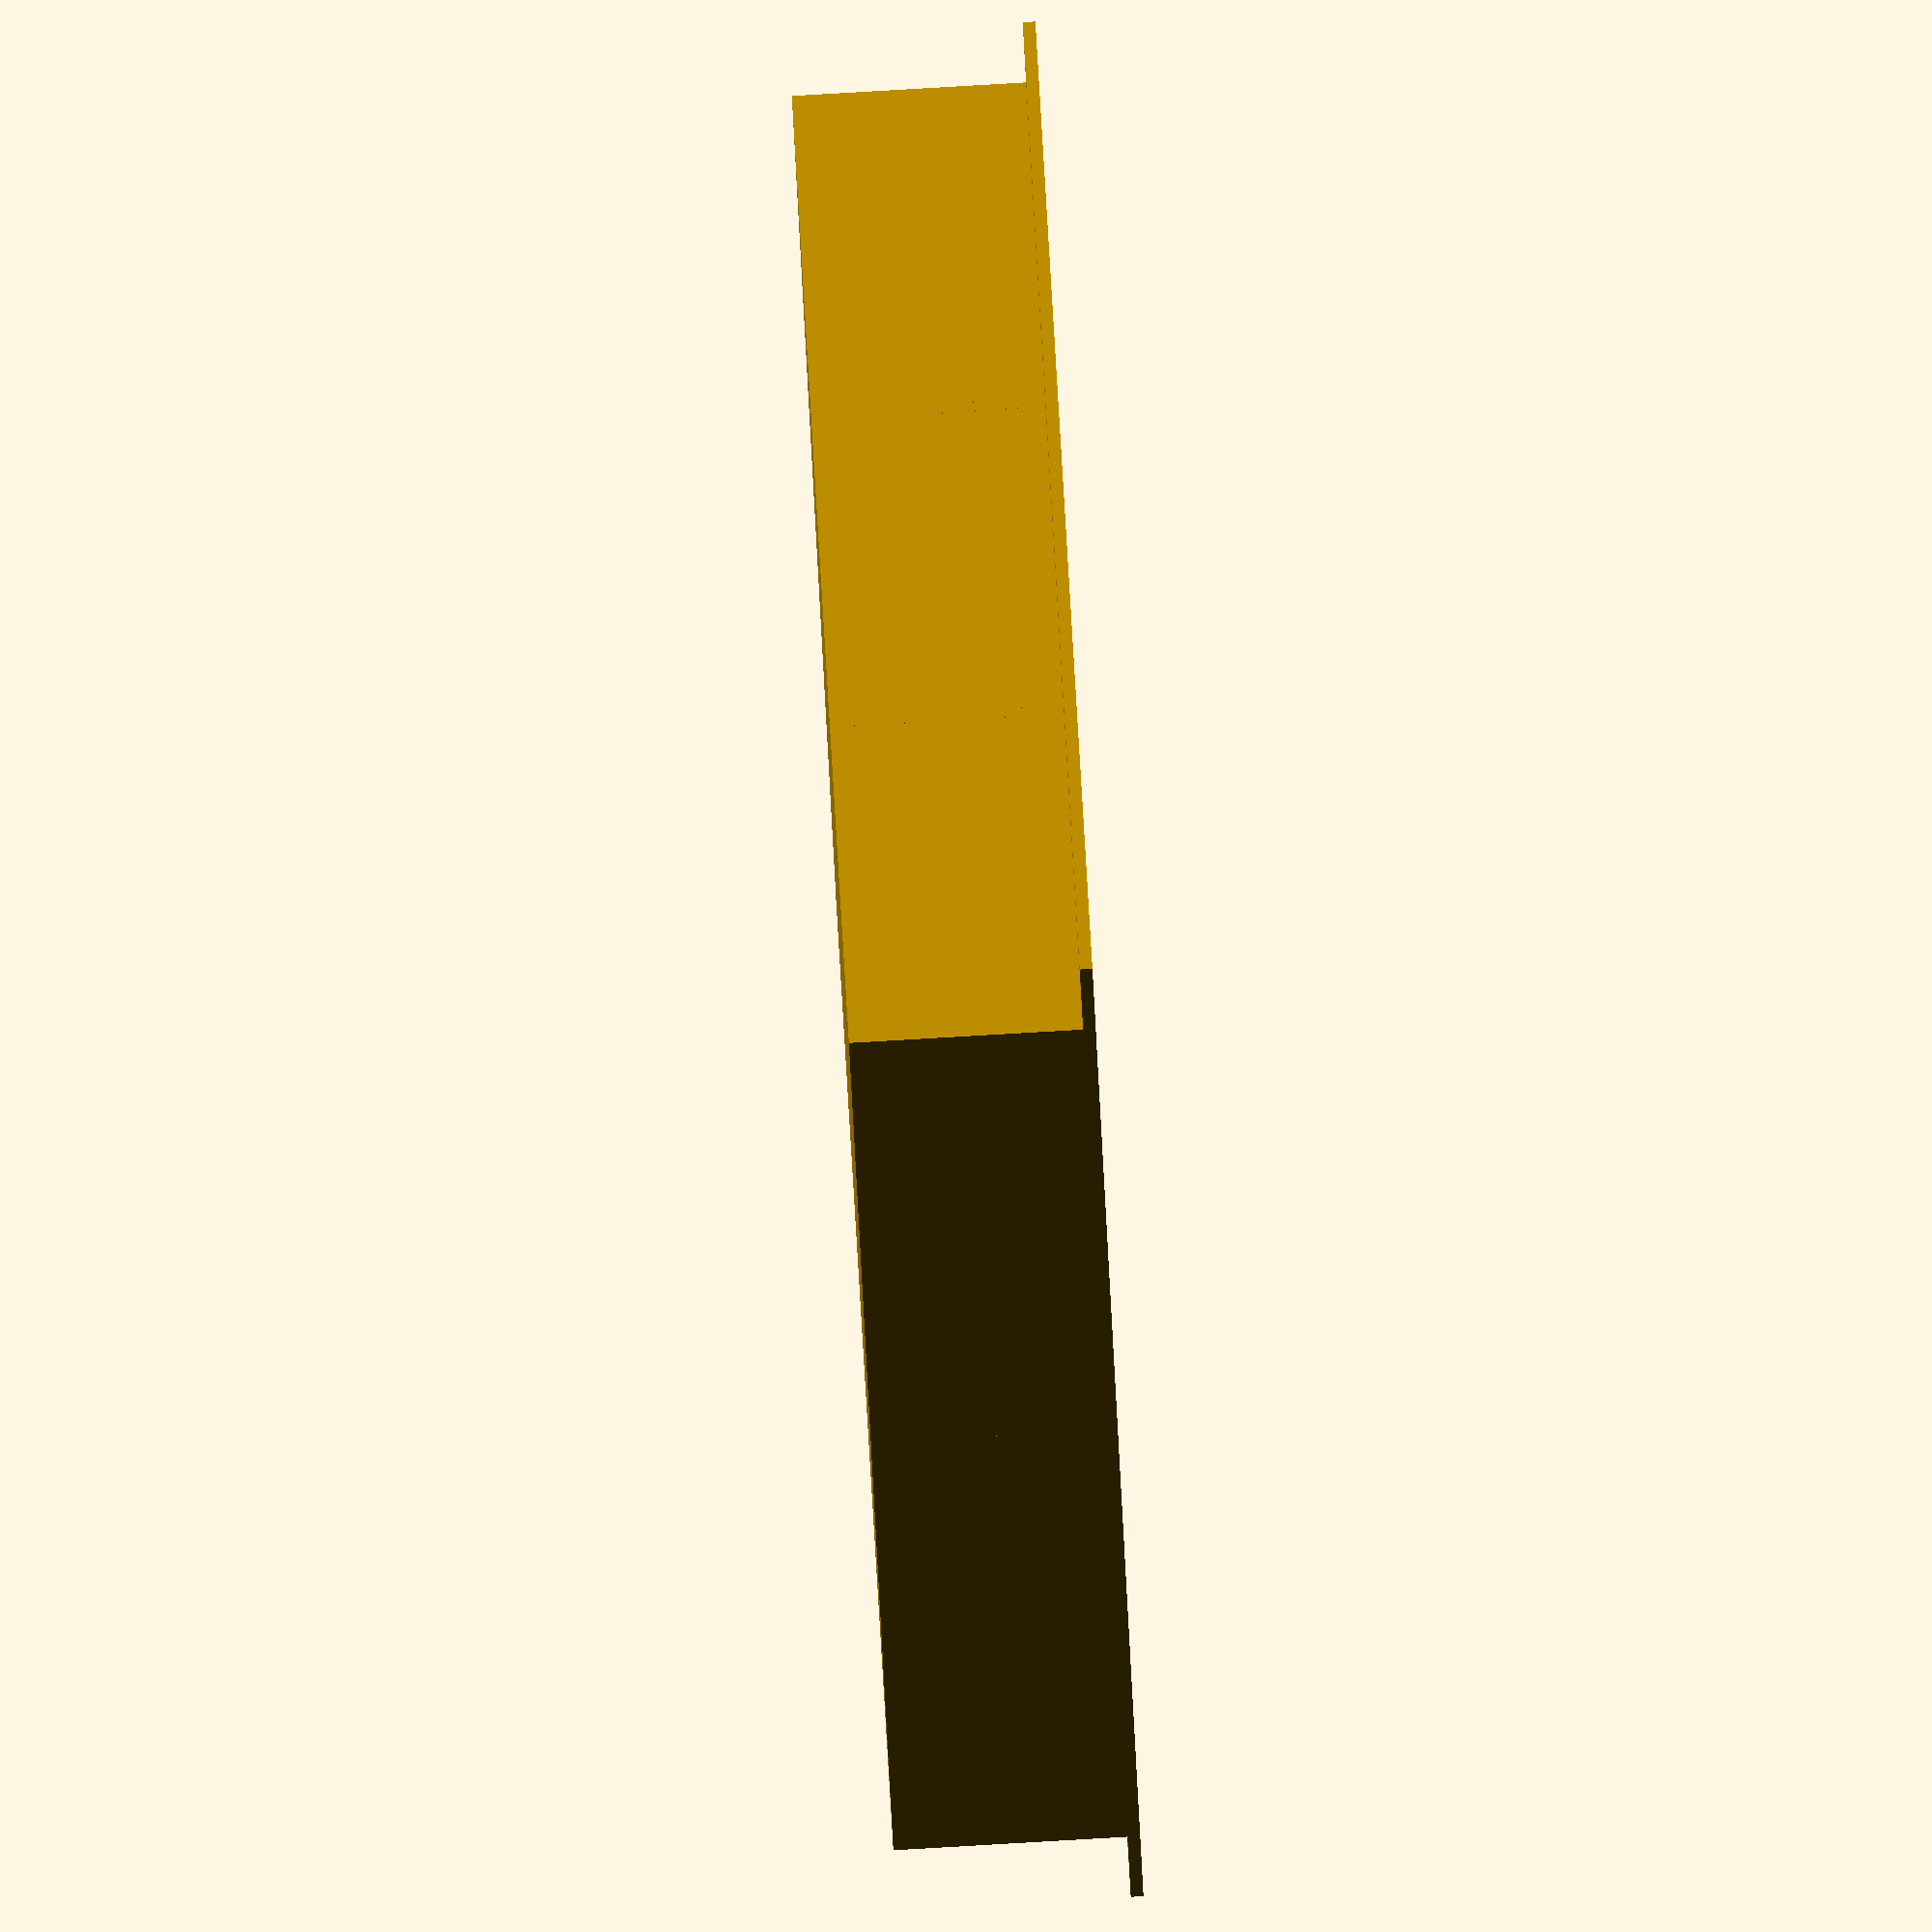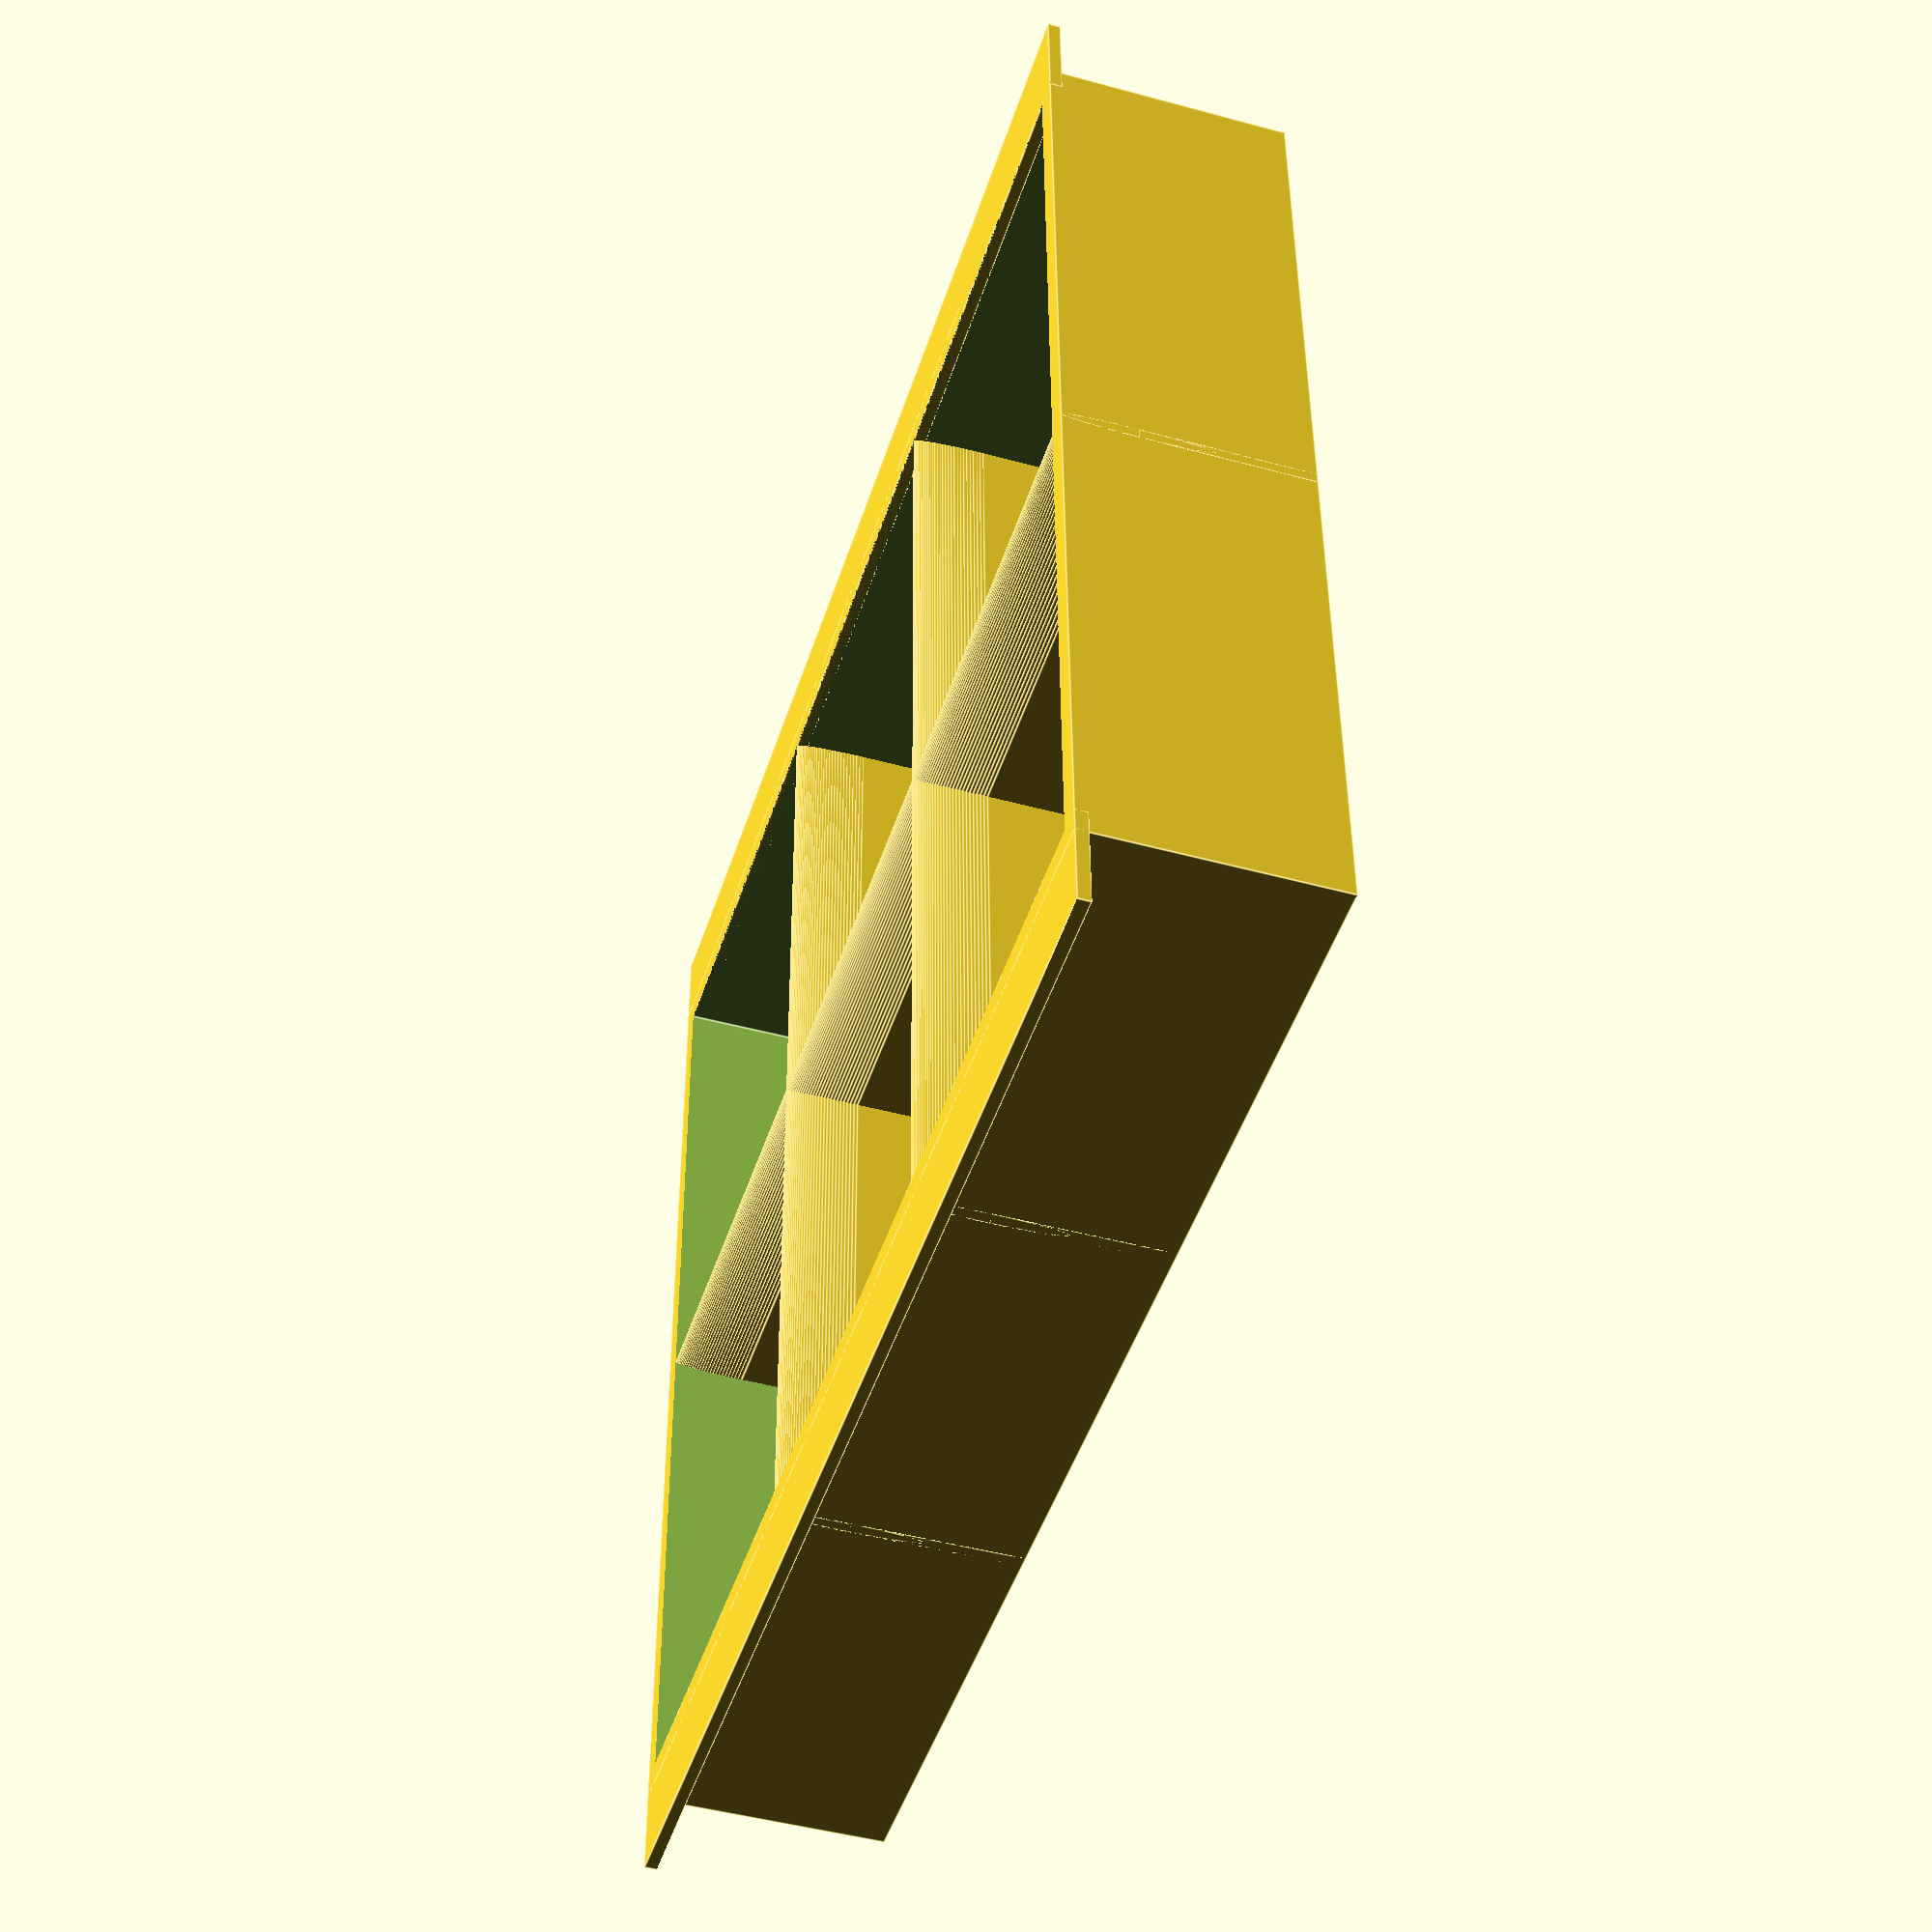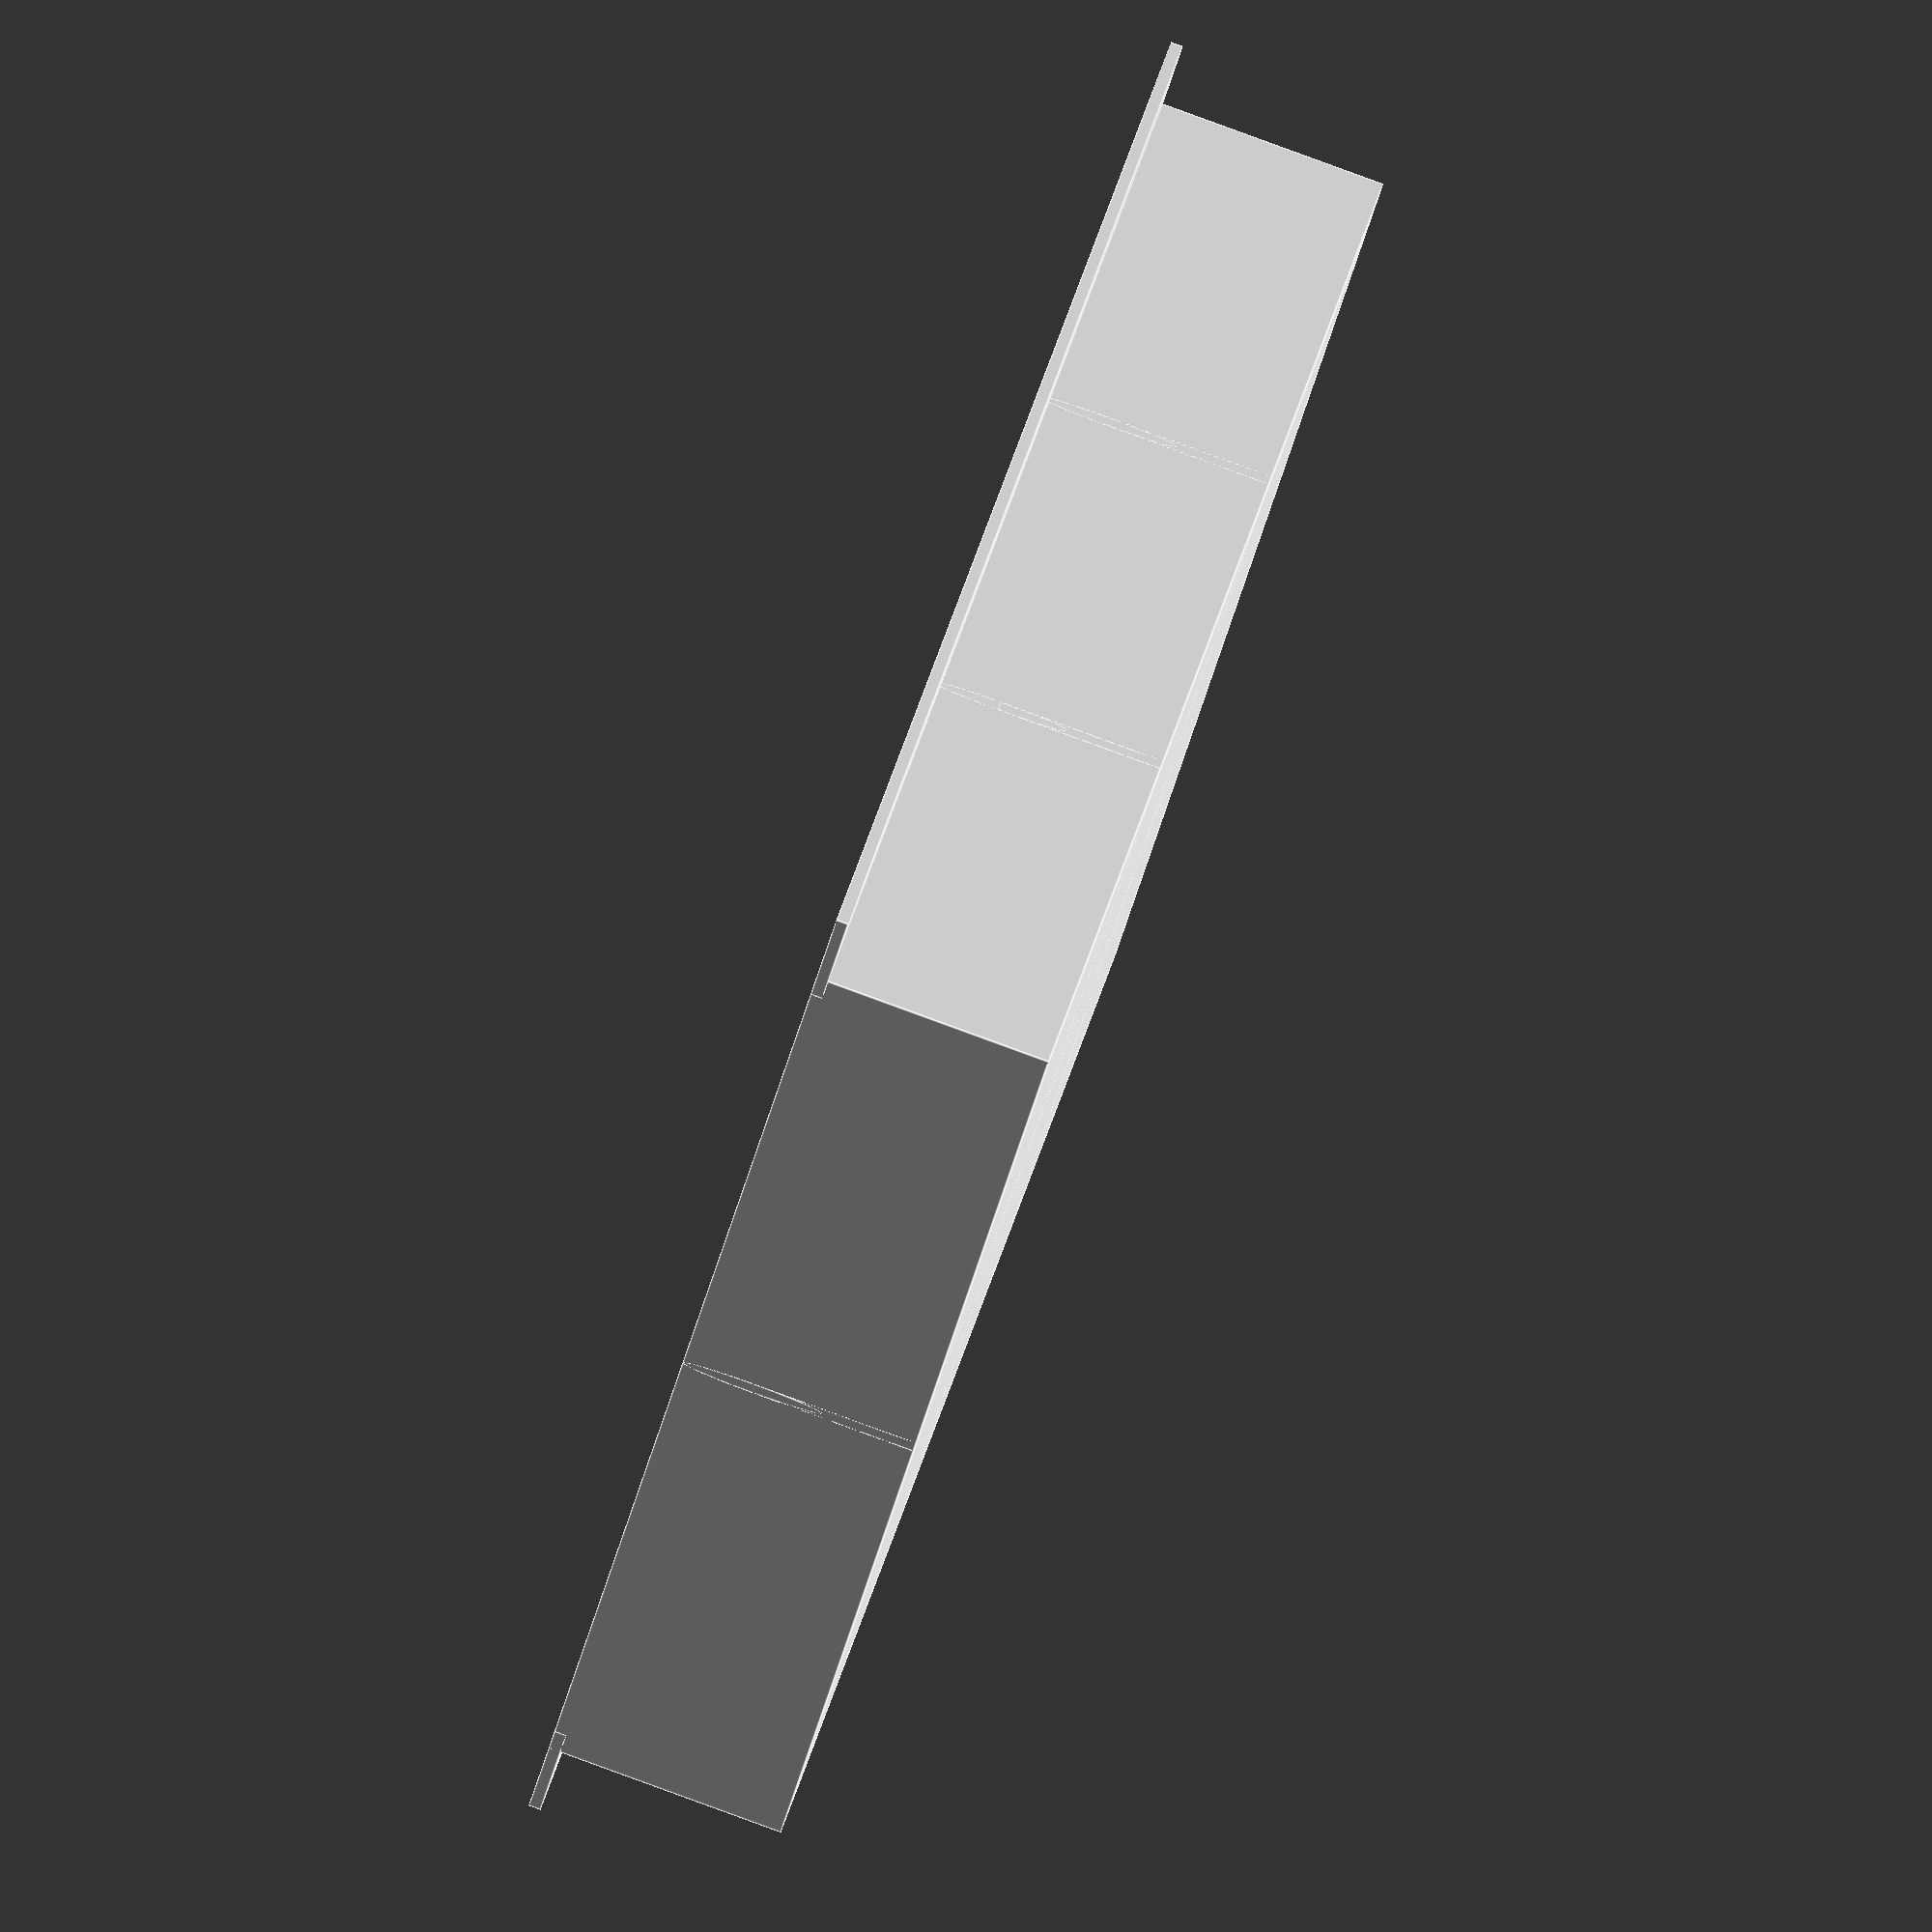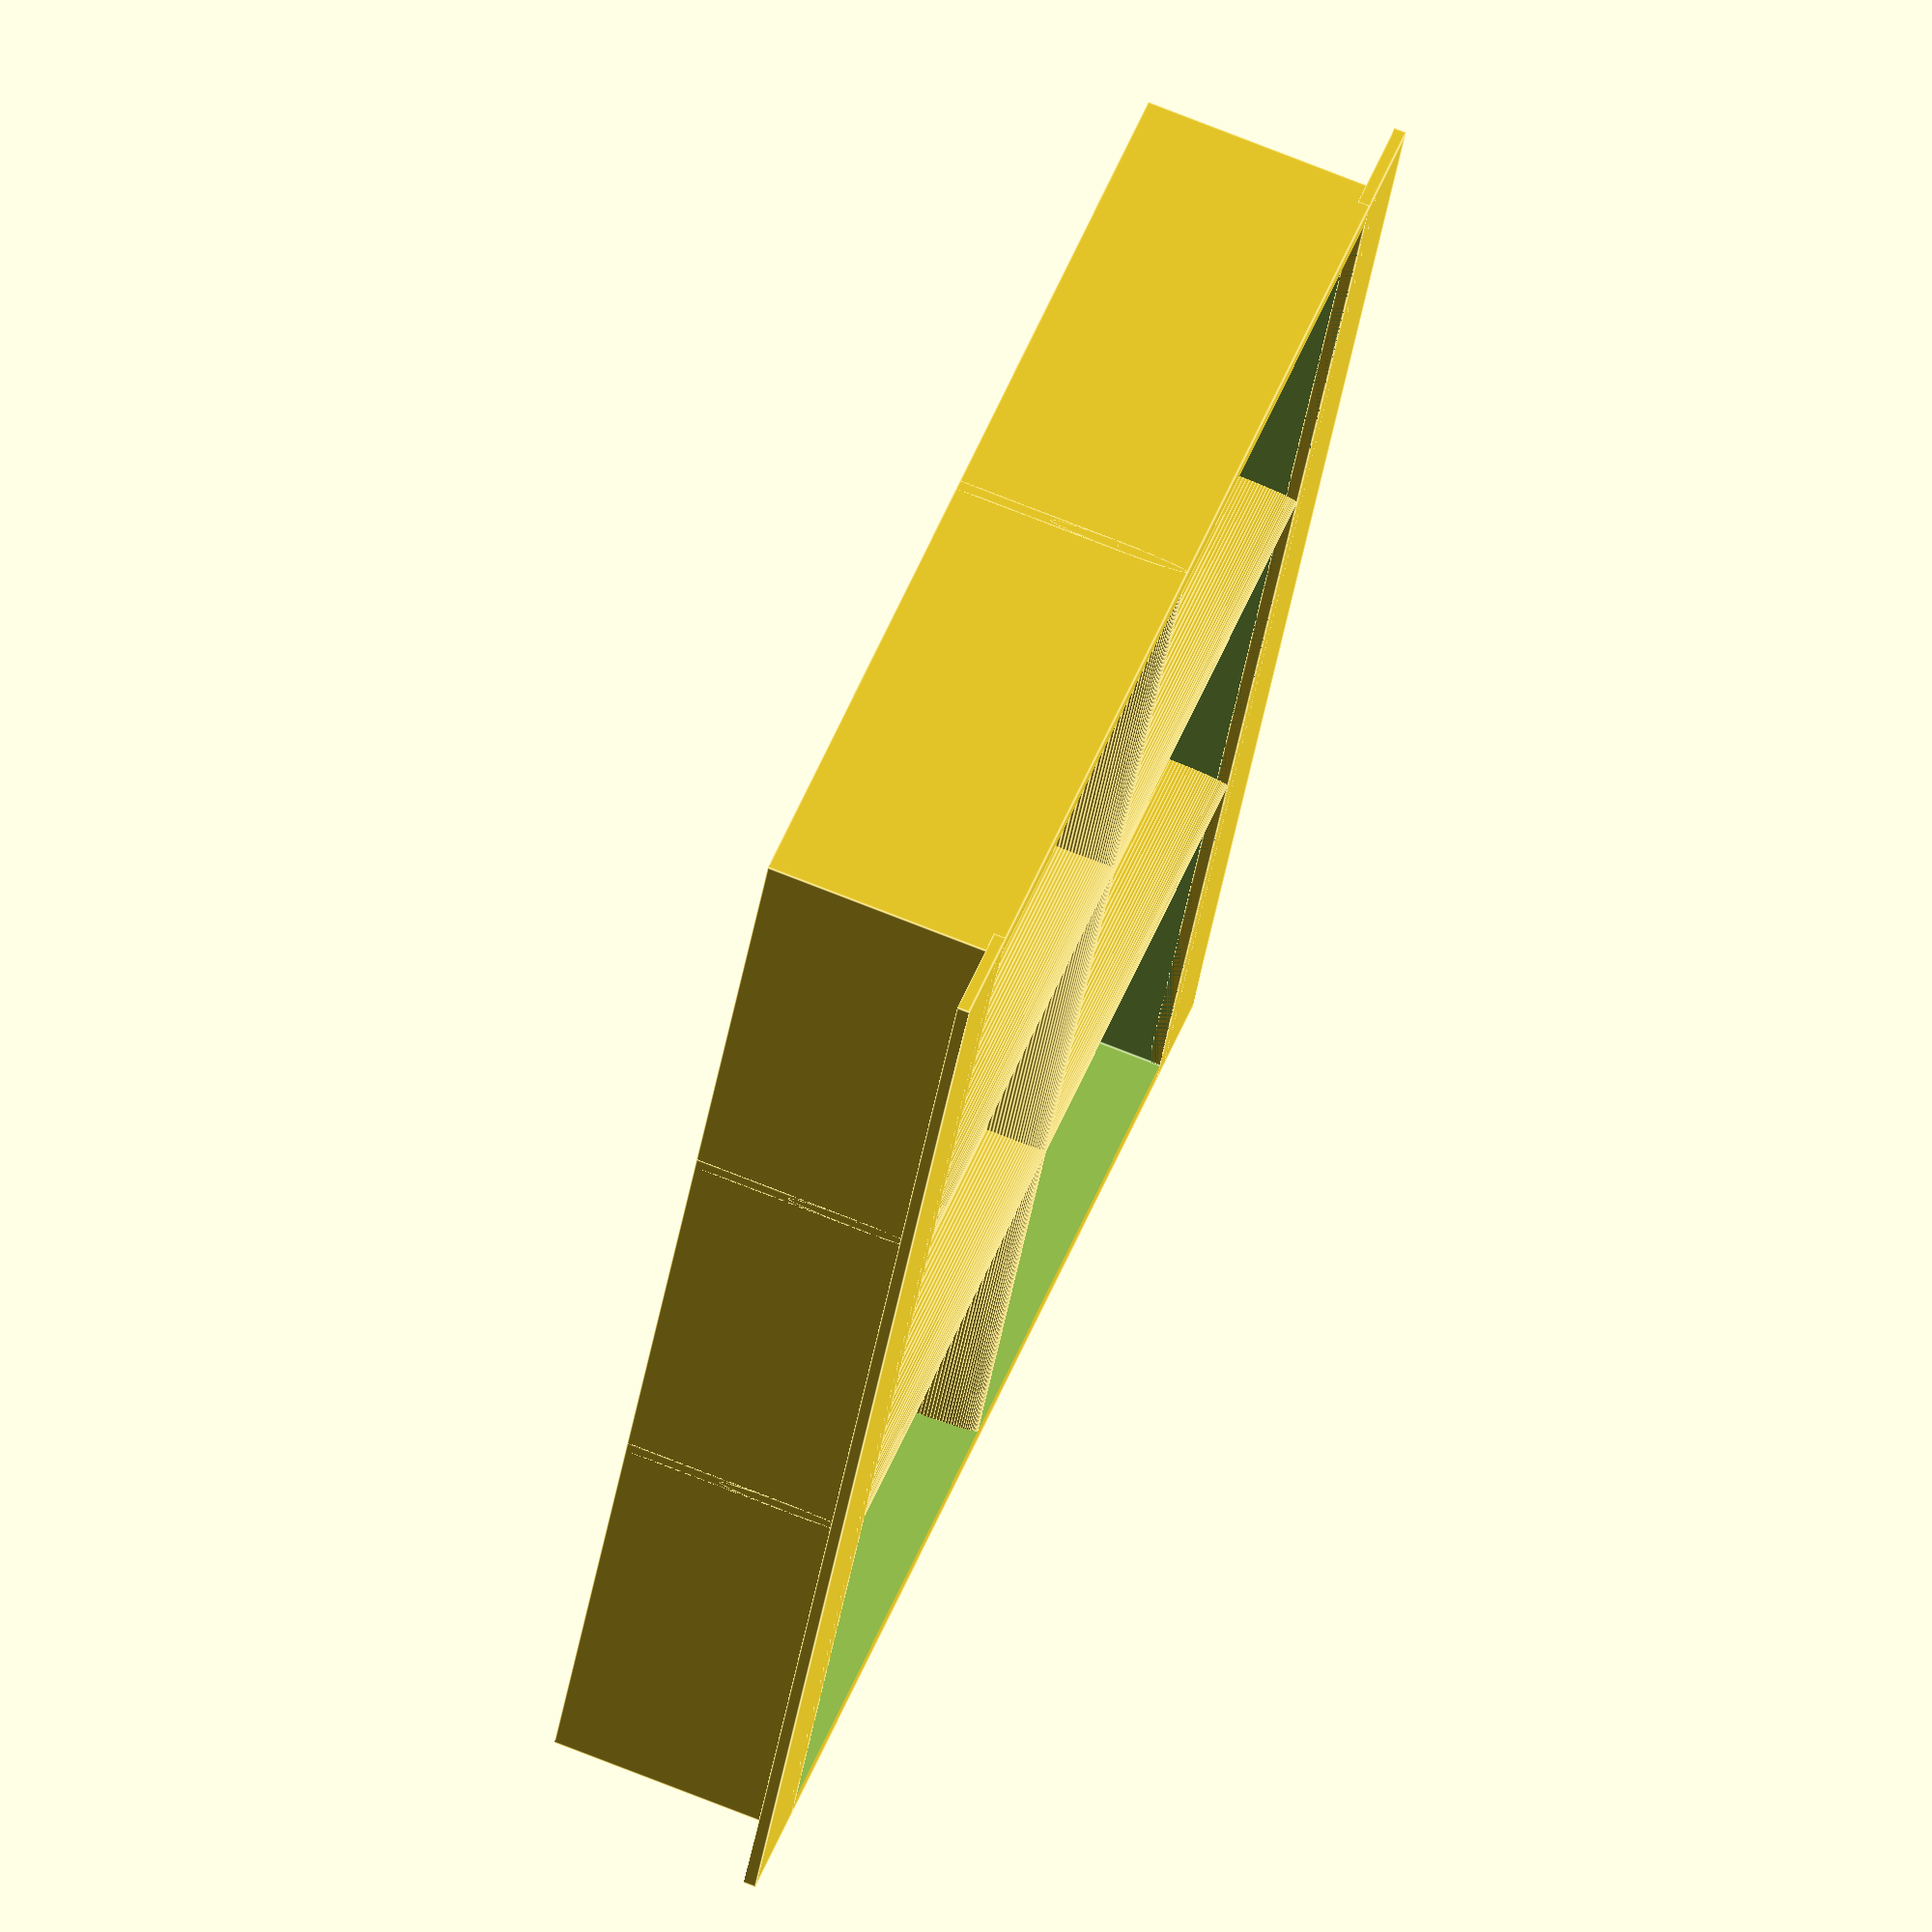
<openscad>
// External depth of insert tray
depth  = 178.5;             // [150:0.5:200]
// Height of insert tray below the lip
height = 39;                // [30:0.5:50]
// Width of each cubby
cubby_width = 67.3;         // [47.3:0.25:87.3]
// Thickness of exterior walls and floor
wall_thickness = 4;         // [1:4]
// Thickness of interior walls
int_wall_thickness = 2;     // [1:4]
// Height of interior walls
int_wall_height = height;   // [0:0.5:50]
// Depth over overhang
overhang_depth  = 13.3;     // [10:0.1:15]
// Height of overhang lip, set to 0 for no lip 
overhang_lip = 0;           //[0:0.1:15]
// Thickness of overhang and lip
overhang_thickness = 2;     // [1:0.1:4]
// Number of cubby columns
cubby_cols = 3;             // [1:1:10]
length = cubby_cols*cubby_width + (cubby_cols-1)*int_wall_thickness + 2*wall_thickness;

module overhang(){
    cube([length, overhang_depth + wall_thickness, overhang_thickness]);
    if(overhang_lip > 0){
        translate([0,overhang_depth + wall_thickness, 0.001-overhang_lip]){
            cube([length, overhang_thickness, overhang_lip]);
        }
        translate([length,overhang_depth+wall_thickness,0]){
            rotate([0,-90,0]){
                intersection(){
                    cube([overhang_thickness, overhang_thickness, length]);
                    cylinder(r=overhang_thickness,h=length,$fn=128);
                }
            }
        }
    }
}

bevel_h = 0.3;
module intwall(x,y,z){
    scale([x,y,z]){
        union(){
            cube([1,1,1-bevel_h]);
            translate([y > x ? 0.5 : 0,
                       x > y ? 0.5 : 1,
                       1-bevel_h]){
                scale([1/( (y > x) ? (2*bevel_h) : 1),
                        1/( (x > y) ? (2*bevel_h) : 1),
                        1]){
                    rotate([(y > x) ? 90 : 0, (x > y) ? 90 : 0,0]){
                        cylinder(r=bevel_h,h=1,$fn=128);
                    }
                }
            }
        }
    }
}

union(){
    difference(){
        cube([length, depth, height]);
        translate([wall_thickness, wall_thickness, wall_thickness]){
            cube([length - (2*wall_thickness), 
                  depth - (2*wall_thickness),
                  height]);
        }
        
    }
    for(offset = [wall_thickness + cubby_width:cubby_width + int_wall_thickness:length-wall_thickness - 1]){
        translate([offset, 0, 0]){
            intwall(int_wall_thickness, depth, int_wall_height);
        }
    }
    translate([0,(depth - int_wall_thickness)/2, 0]){
        intwall(length, int_wall_thickness, int_wall_height);
    }
    
    translate([0, wall_thickness, height - overhang_thickness]){
        mirror([0,1,0]){
            overhang();
        }
    }

    translate([0,depth - wall_thickness, height - overhang_thickness]){
        overhang();
    }
}

</openscad>
<views>
elev=92.6 azim=223.0 roll=273.3 proj=o view=solid
elev=225.8 azim=178.9 roll=107.5 proj=p view=edges
elev=92.5 azim=316.2 roll=70.0 proj=o view=edges
elev=107.3 azim=115.1 roll=248.2 proj=o view=edges
</views>
